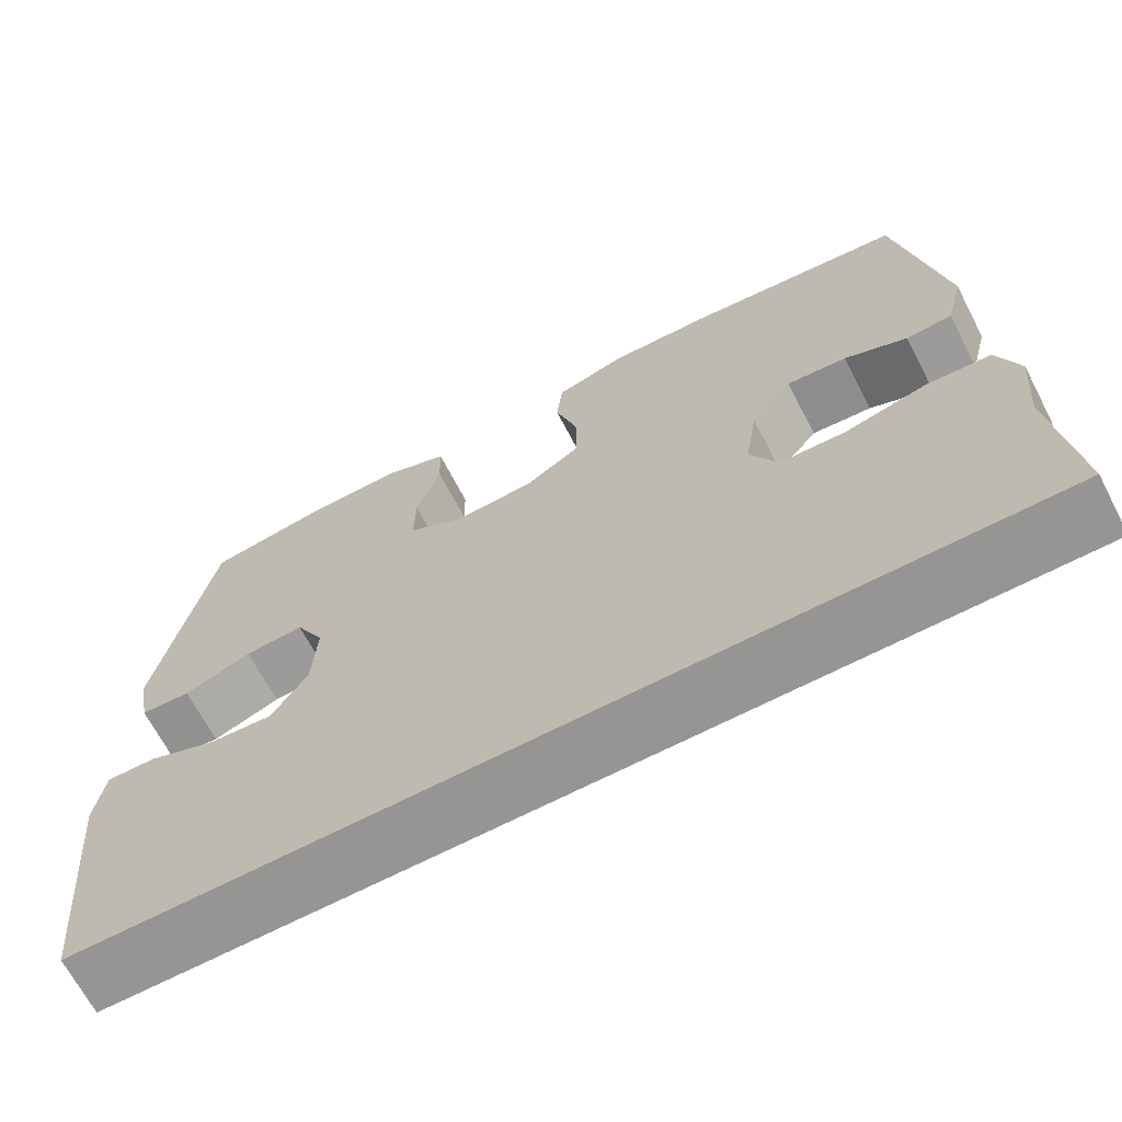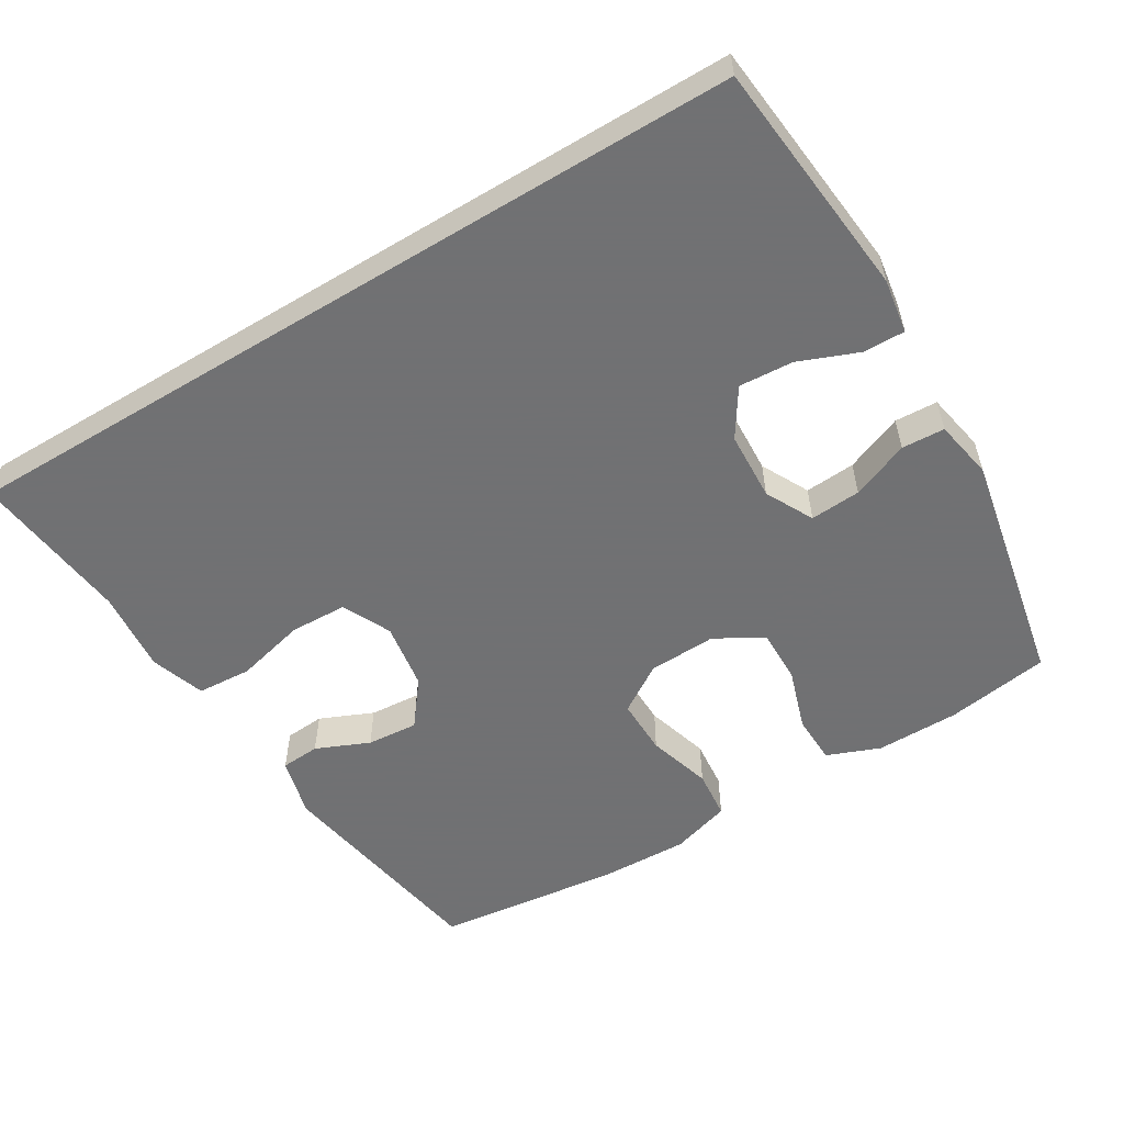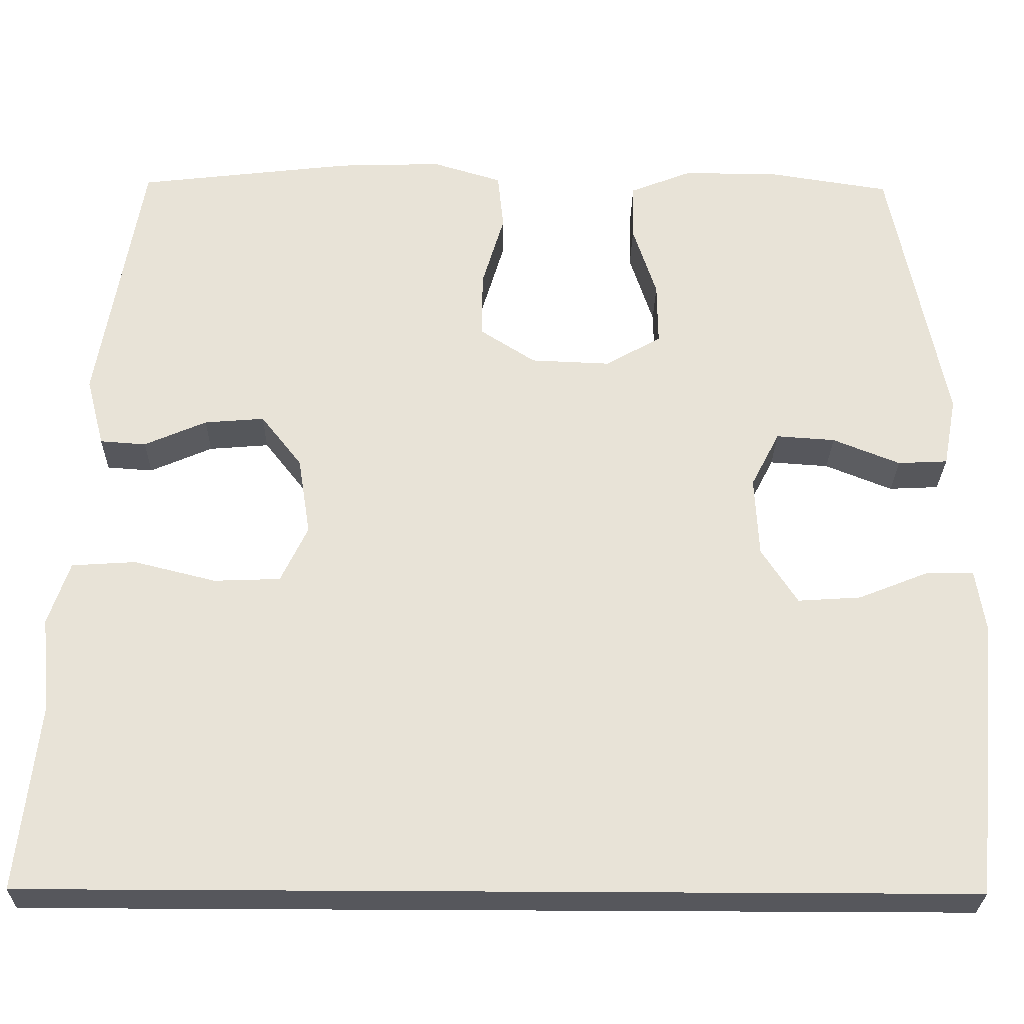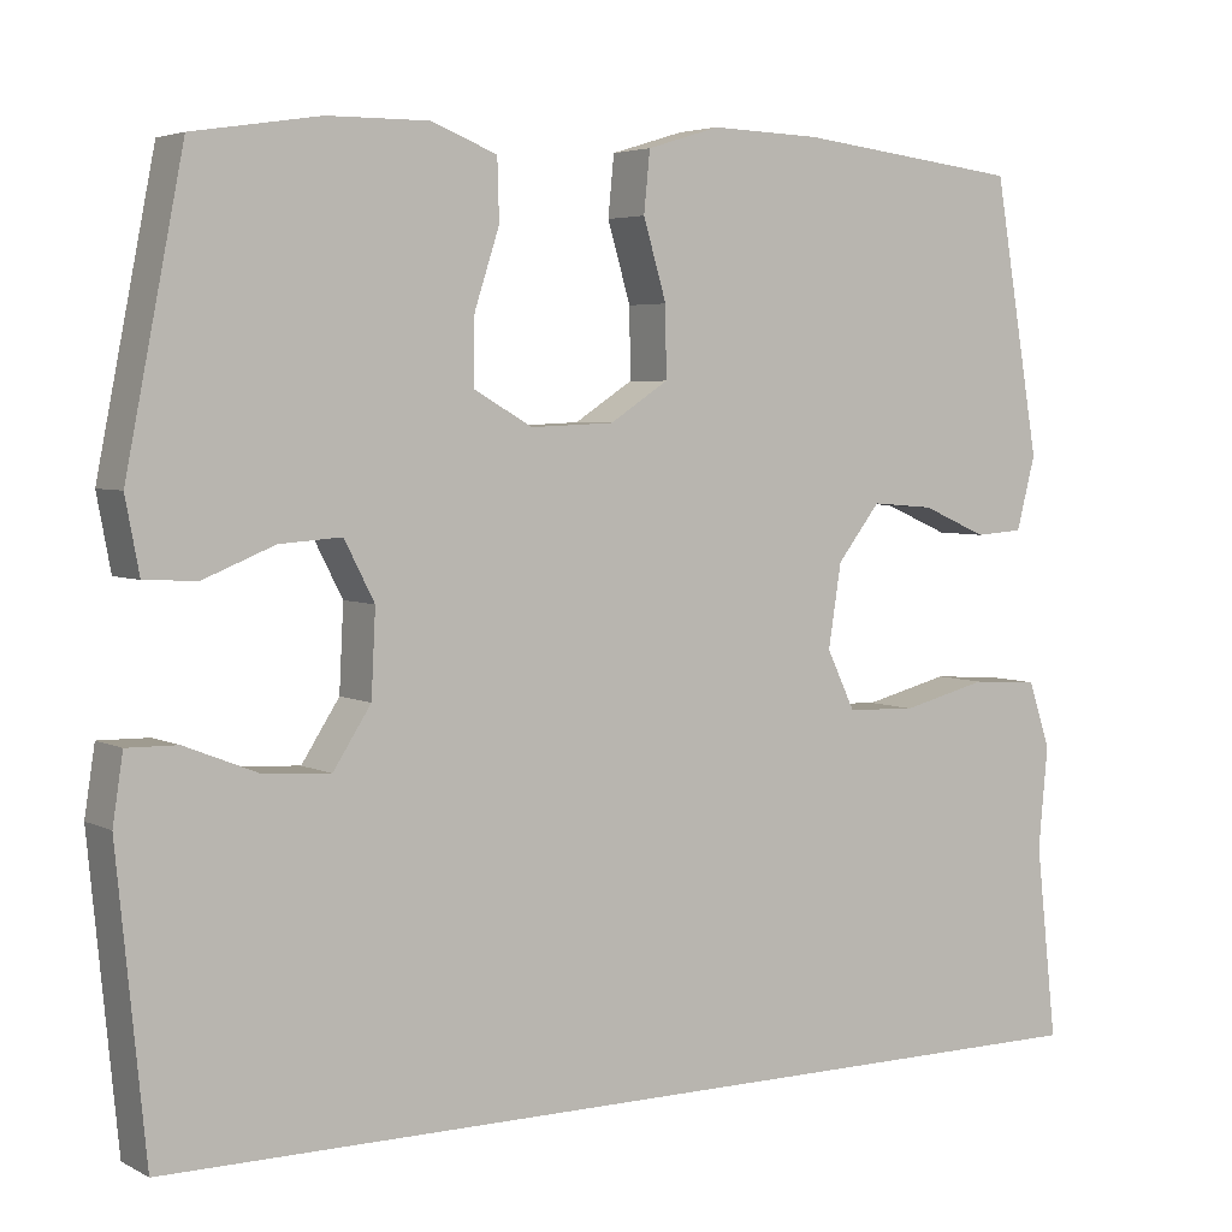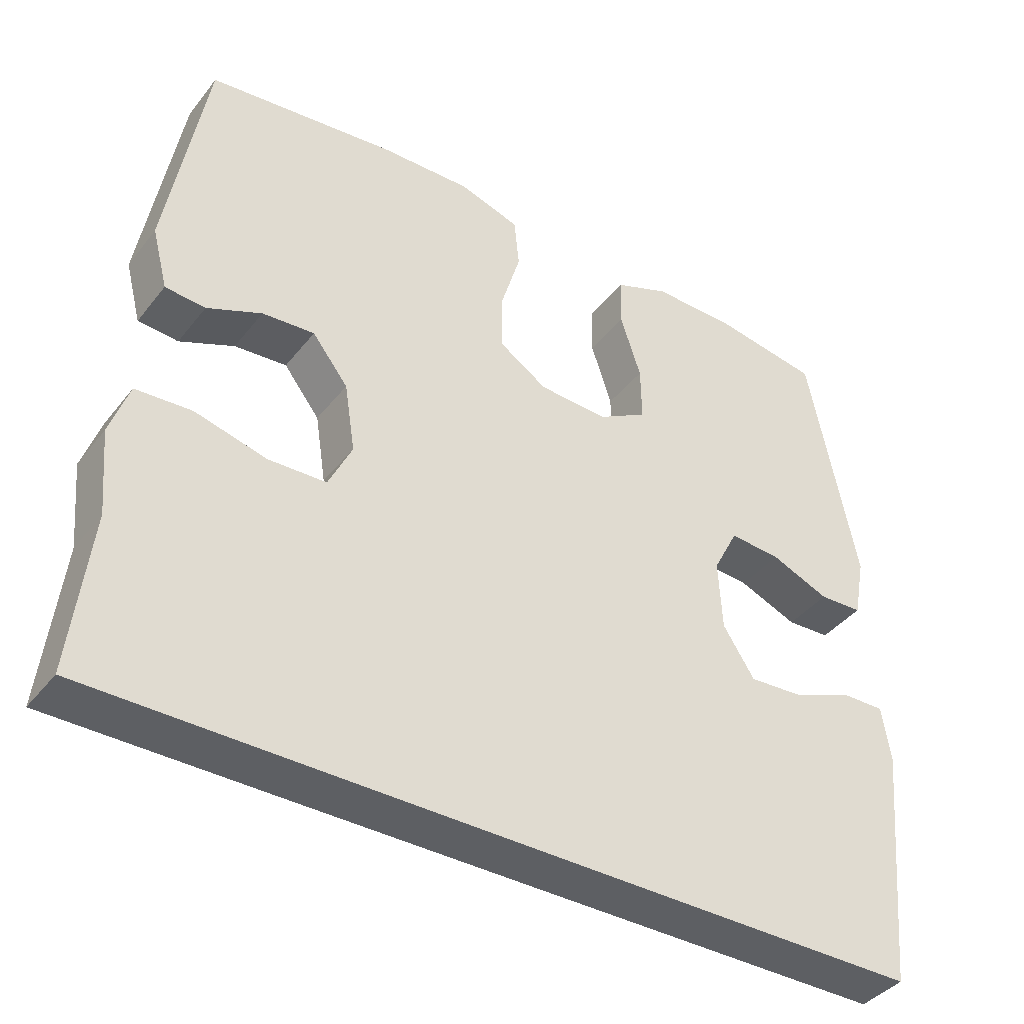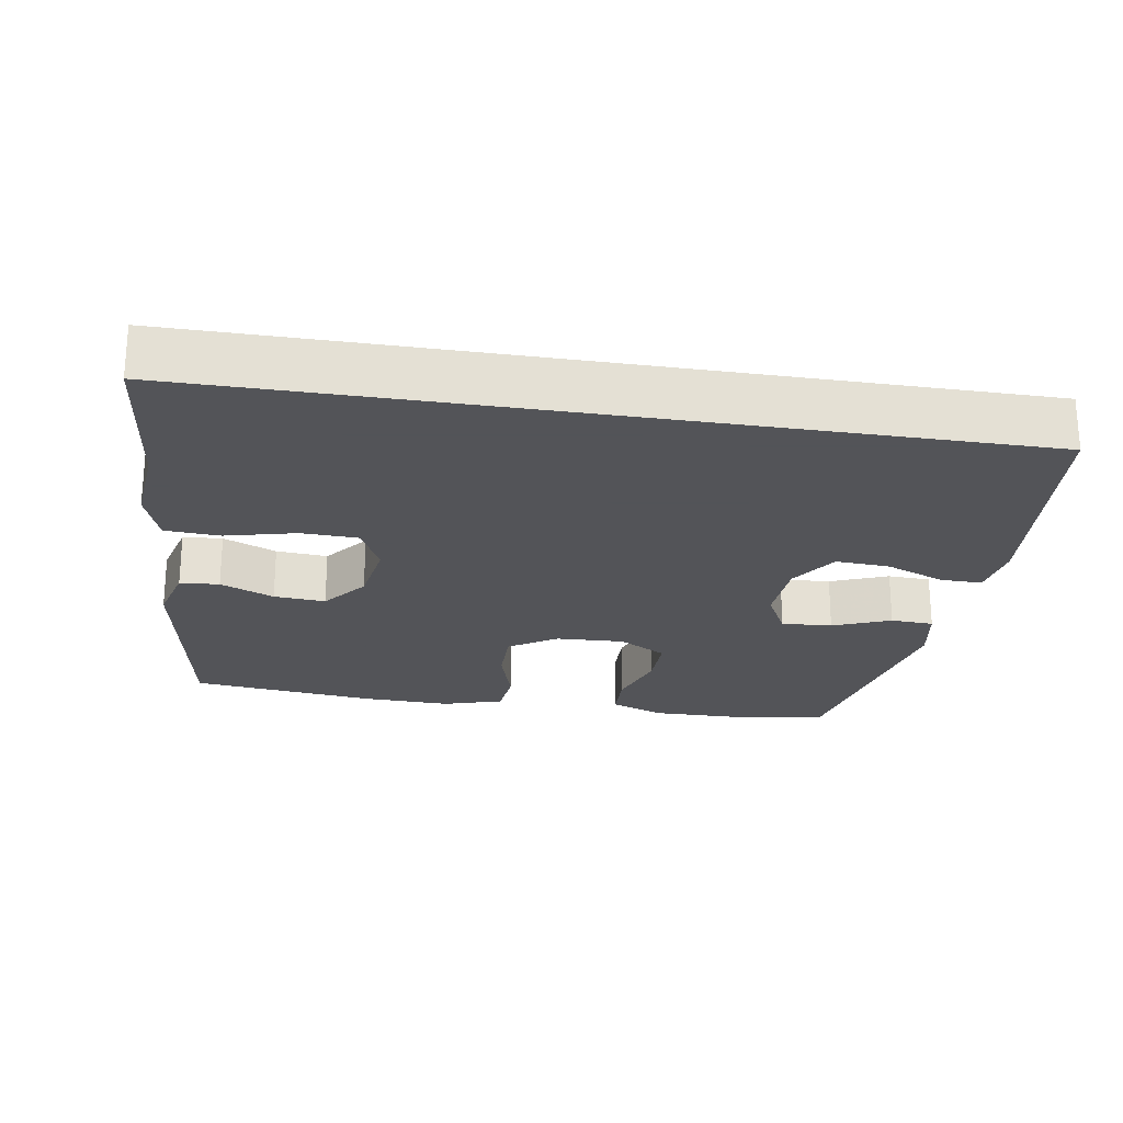
<metadata>
{"format":"obj","ext":"obj","renderer":"f3d","projection":"perspective","resolution":1024,"background":"white","views":[{"elev":-67.5,"azim":27.5,"up":"+Z"},{"elev":-55.3,"azim":-148.7,"up":"+Y"},{"elev":-27.5,"azim":179.1,"up":"+Z"},{"elev":4.4,"azim":-32.5,"up":"+Z"},{"elev":-39.9,"azim":145.8,"up":"+Z"},{"elev":-23.4,"azim":170.8,"up":"+Y"}]}
</metadata>
<code>
v 0.5 0.07 0.5
v 0.554 0.07 0.182
v 0.532 0.07 0.097
v 0.476 0.07 0.093
v 0.4 0.07 0.126
v 0.327 0.07 0.132
v 0.277 0.07 0.068
v 0.262 0.07 -0.028
v 0.295 0.07 -0.097
v 0.376 0.07 -0.1
v 0.476 0.07 -0.075
v 0.554 0.07 -0.08
v 0.58 0.07 -0.157
v 0.569 0.07 -0.275
v 0.594 0.07 -0.5
v -0.55 0.07 -0.5
v -0.583 0.07 -0.16
v -0.571 0.07 -0.082
v -0.512 0.07 -0.083
v -0.427 0.07 -0.117
v -0.35 0.07 -0.122
v -0.306 0.07 -0.054
v -0.301 0.07 0.044
v -0.336 0.07 0.112
v -0.408 0.07 0.107
v -0.49 0.07 0.074
v -0.551 0.07 0.077
v -0.567 0.07 0.162
v -0.5 0.07 0.5
v -0.353 0.07 0.523
v -0.235 0.07 0.524
v -0.159 0.07 0.494
v -0.157 0.07 0.424
v -0.186 0.07 0.335
v -0.187 0.07 0.258
v -0.119 0.07 0.219
v -0.022 0.07 0.223
v 0.046 0.07 0.267
v 0.045 0.07 0.348
v 0.018 0.07 0.439
v 0.025 0.07 0.509
v 0.11 0.07 0.535
v 0.237 0.07 0.531
v 0.5 0 0.5
v 0.554 0 0.182
v 0.532 0 0.097
v 0.476 0 0.093
v 0.4 0 0.126
v 0.327 0 0.132
v 0.277 0 0.068
v 0.262 0 -0.028
v 0.295 0 -0.097
v 0.376 0 -0.1
v 0.476 0 -0.075
v 0.554 0 -0.08
v 0.58 0 -0.157
v 0.569 0 -0.275
v 0.594 0 -0.5
v -0.55 0 -0.5
v -0.583 0 -0.16
v -0.571 0 -0.082
v -0.512 0 -0.083
v -0.427 0 -0.117
v -0.35 0 -0.122
v -0.306 0 -0.054
v -0.301 0 0.044
v -0.336 0 0.112
v -0.408 0 0.107
v -0.49 0 0.074
v -0.551 0 0.077
v -0.567 0 0.162
v -0.5 0 0.5
v -0.353 0 0.523
v -0.235 0 0.524
v -0.159 0 0.494
v -0.157 0 0.424
v -0.186 0 0.335
v -0.187 0 0.258
v -0.119 0 0.219
v -0.022 0 0.223
v 0.046 0 0.267
v 0.045 0 0.348
v 0.018 0 0.439
v 0.025 0 0.509
v 0.11 0 0.535
v 0.237 0 0.531
f 3 4 5
f 2 3 5
f 1 2 5
f 43 1 5
f 42 43 5
f 41 42 5
f 40 41 5
f 39 40 5
f 38 39 5 6
f 37 38 6 7
f 36 37 7 8
f 35 36 8 9
f 32 33 34
f 31 32 34
f 30 31 34
f 29 30 34
f 28 29 34
f 27 28 34
f 26 27 34
f 25 26 34
f 24 25 34 35
f 23 24 35 9
f 18 19 20
f 17 18 20
f 16 17 20
f 16 20 21
f 15 16 21
f 14 15 21
f 12 13 14
f 11 12 14
f 10 11 14
f 9 10 14 21
f 22 23 9
f 9 21 22
f 48 47 46
f 48 46 45
f 48 45 44
f 48 44 86
f 48 86 85
f 48 85 84
f 48 84 83
f 48 83 82
f 49 48 82 81
f 50 49 81 80
f 51 50 80 79
f 52 51 79 78
f 77 76 75
f 77 75 74
f 77 74 73
f 77 73 72
f 77 72 71
f 77 71 70
f 77 70 69
f 77 69 68
f 78 77 68 67
f 52 78 67 66
f 63 62 61
f 63 61 60
f 63 60 59
f 64 63 59
f 64 59 58
f 64 58 57
f 57 56 55
f 57 55 54
f 57 54 53
f 64 57 53 52
f 52 66 65
f 65 64 52
f 1 44 45 2
f 2 45 46 3
f 3 46 47 4
f 4 47 48 5
f 5 48 49 6
f 6 49 50 7
f 7 50 51 8
f 8 51 52 9
f 9 52 53 10
f 10 53 54 11
f 11 54 55 12
f 12 55 56 13
f 13 56 57 14
f 14 57 58 15
f 15 58 59 16
f 16 59 60 17
f 17 60 61 18
f 18 61 62 19
f 19 62 63 20
f 20 63 64 21
f 21 64 65 22
f 22 65 66 23
f 23 66 67 24
f 24 67 68 25
f 25 68 69 26
f 26 69 70 27
f 27 70 71 28
f 28 71 72 29
f 29 72 73 30
f 30 73 74 31
f 31 74 75 32
f 32 75 76 33
f 33 76 77 34
f 34 77 78 35
f 35 78 79 36
f 36 79 80 37
f 37 80 81 38
f 38 81 82 39
f 39 82 83 40
f 40 83 84 41
f 41 84 85 42
f 42 85 86 43
f 43 86 44 1

</code>
